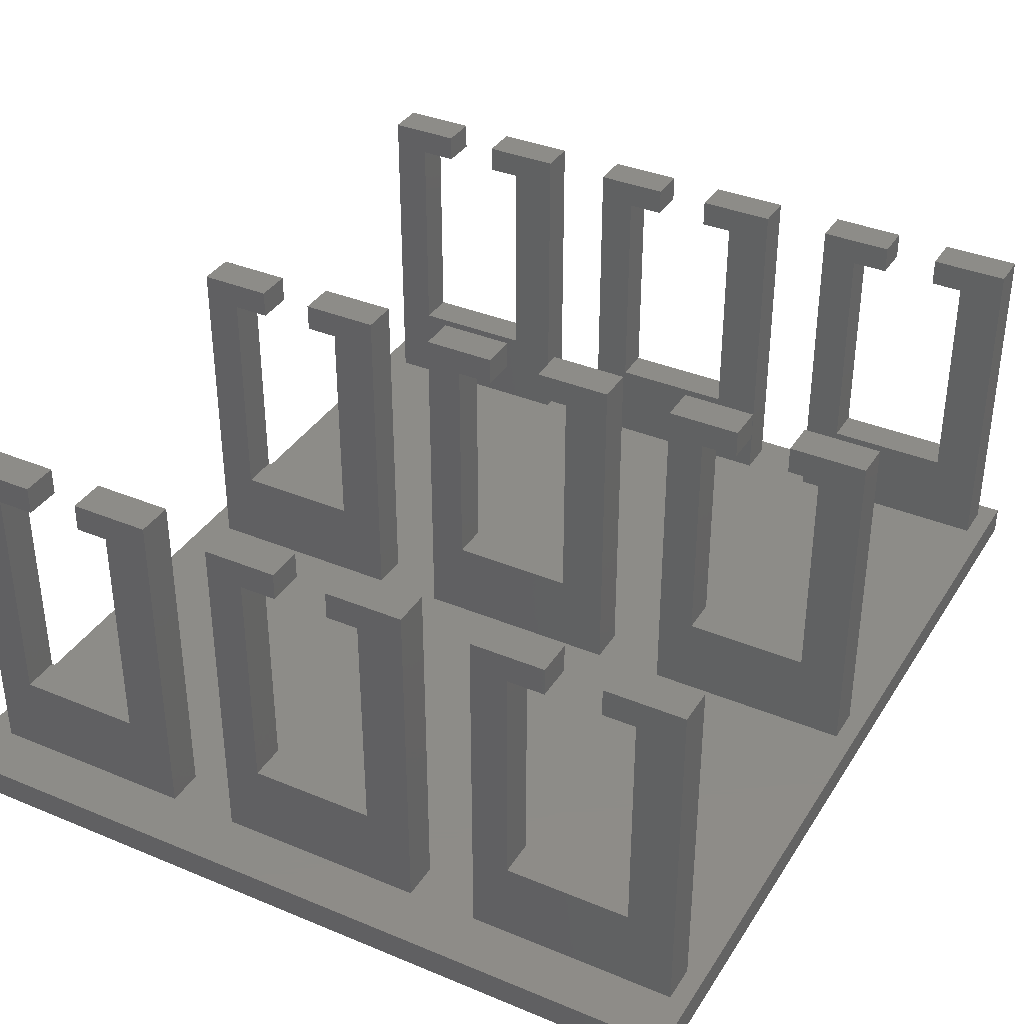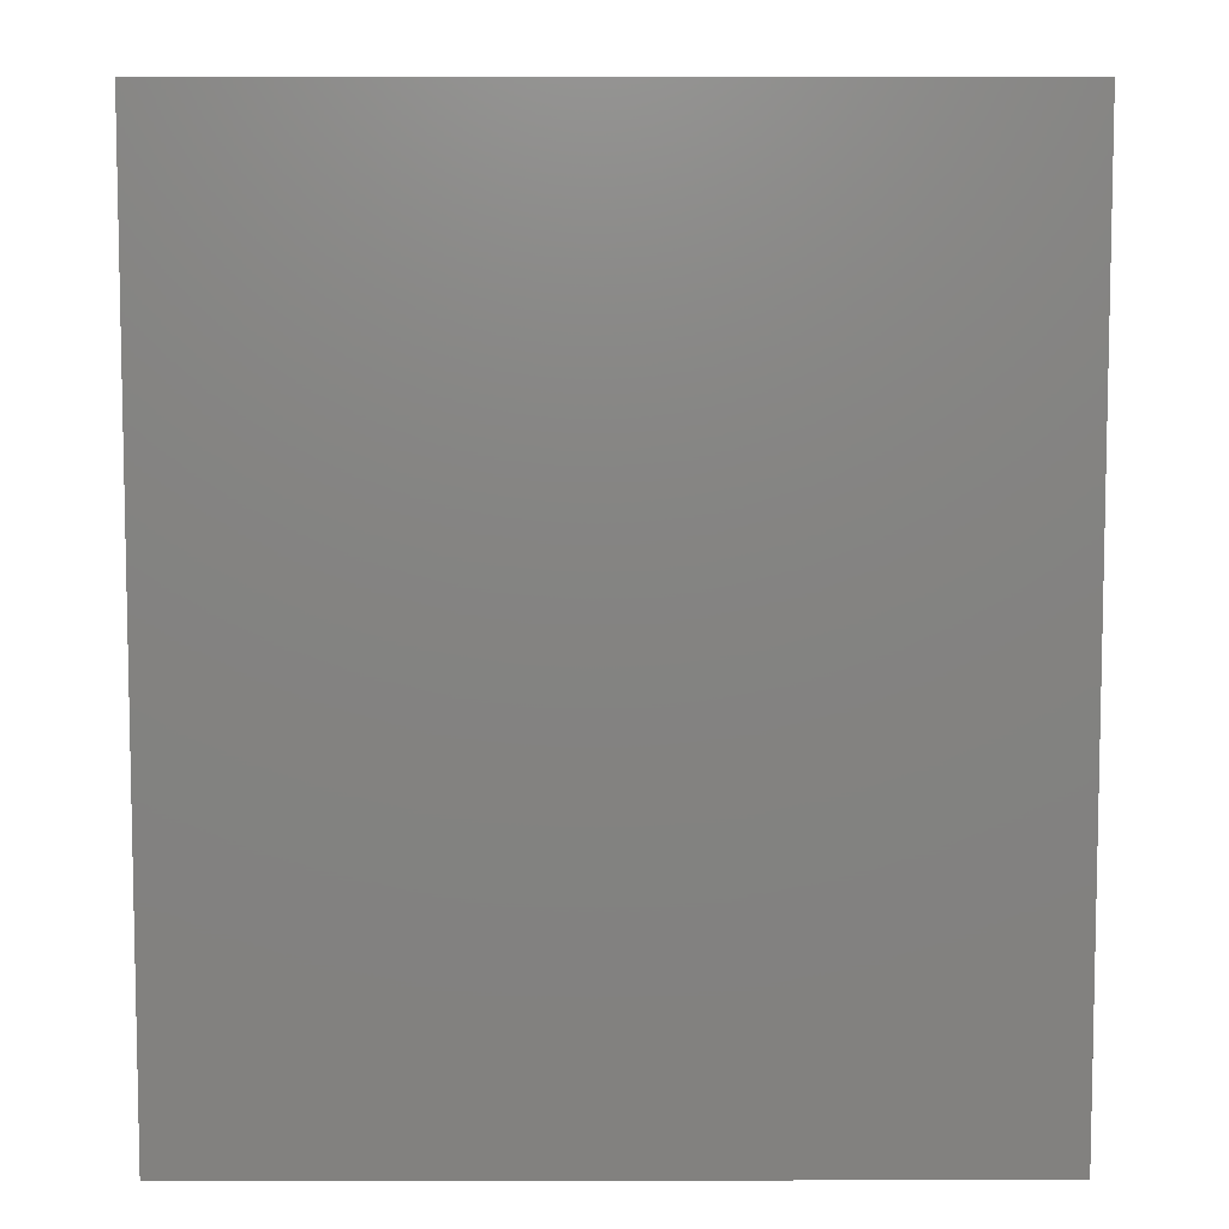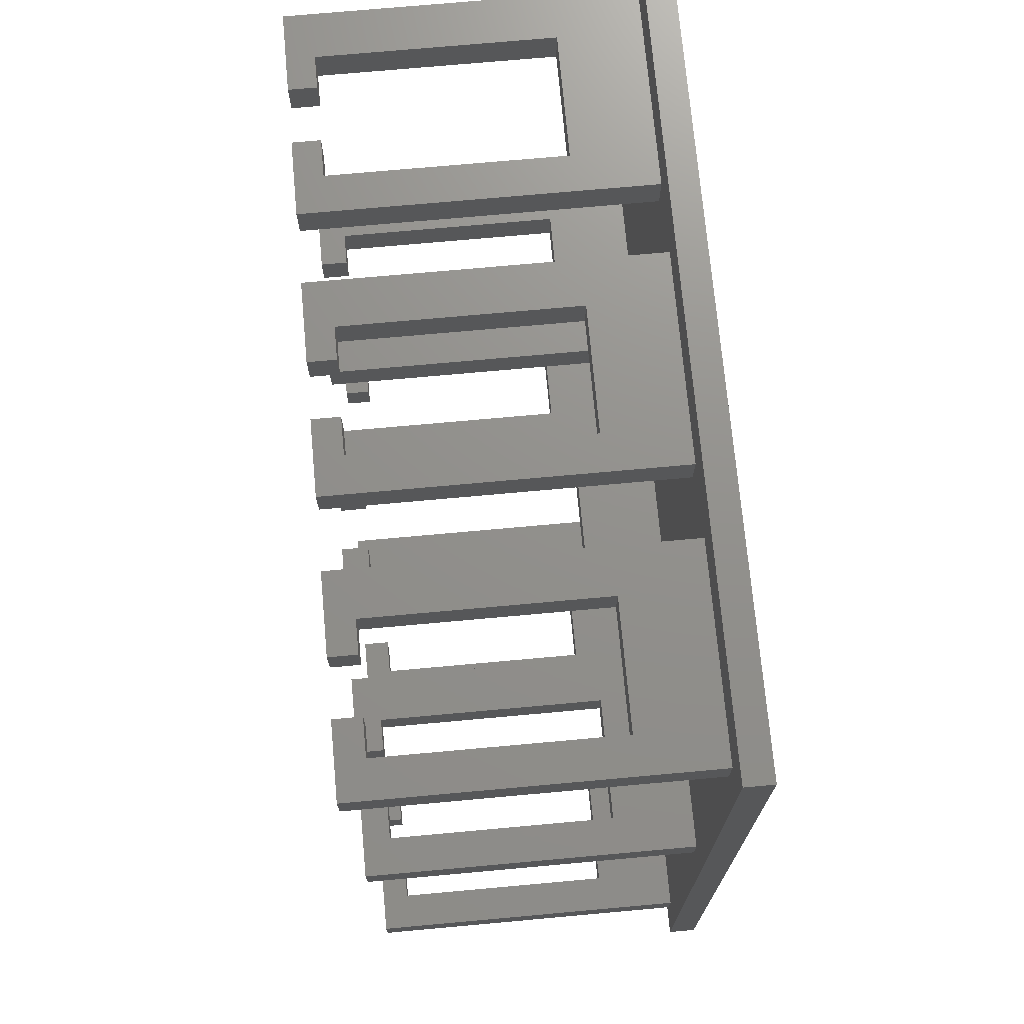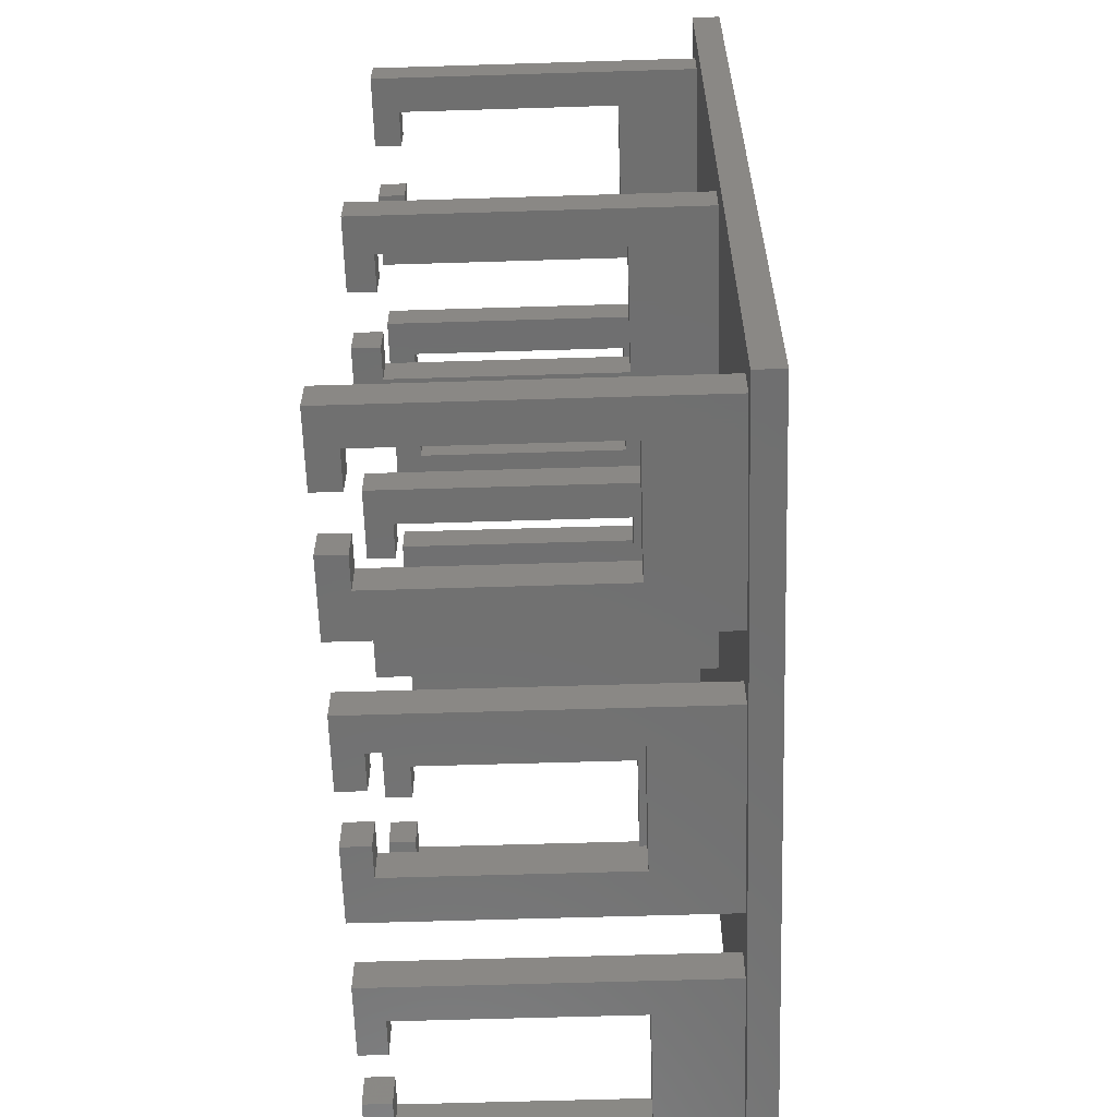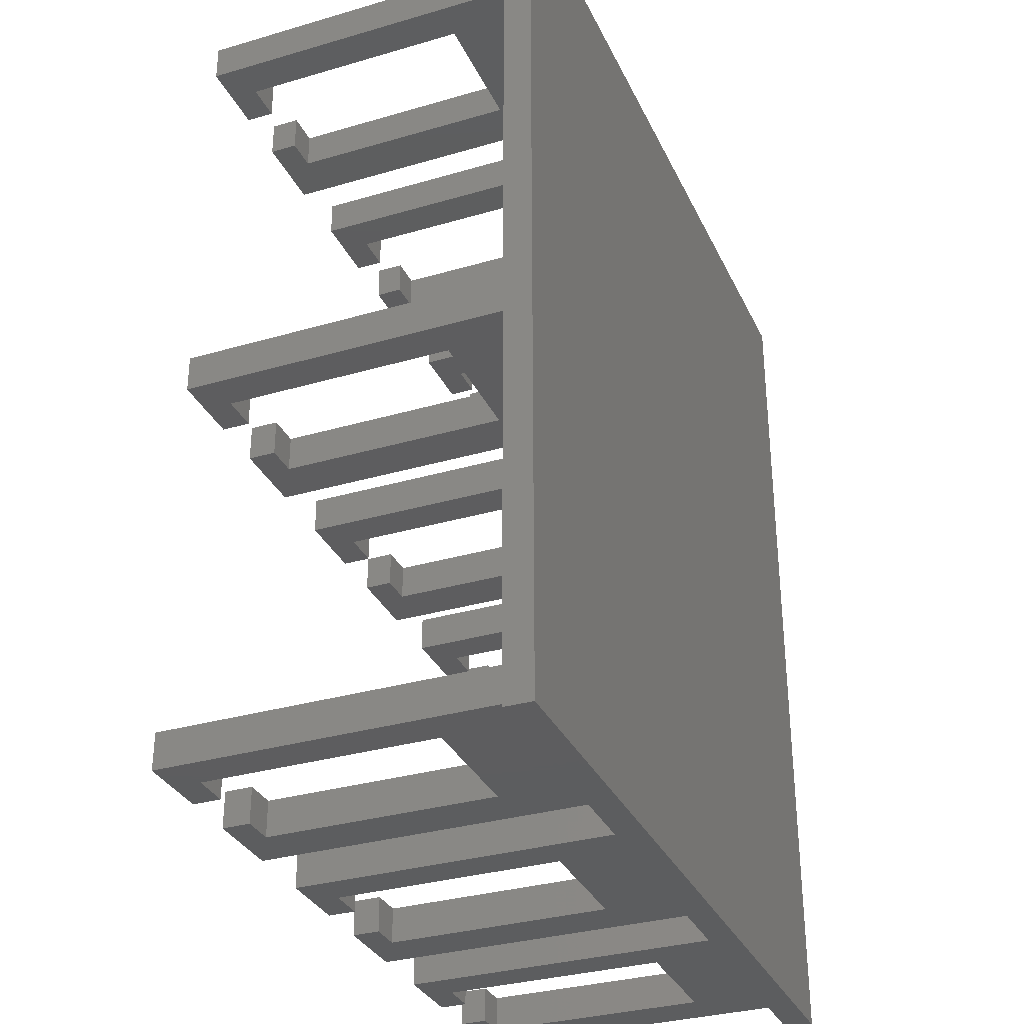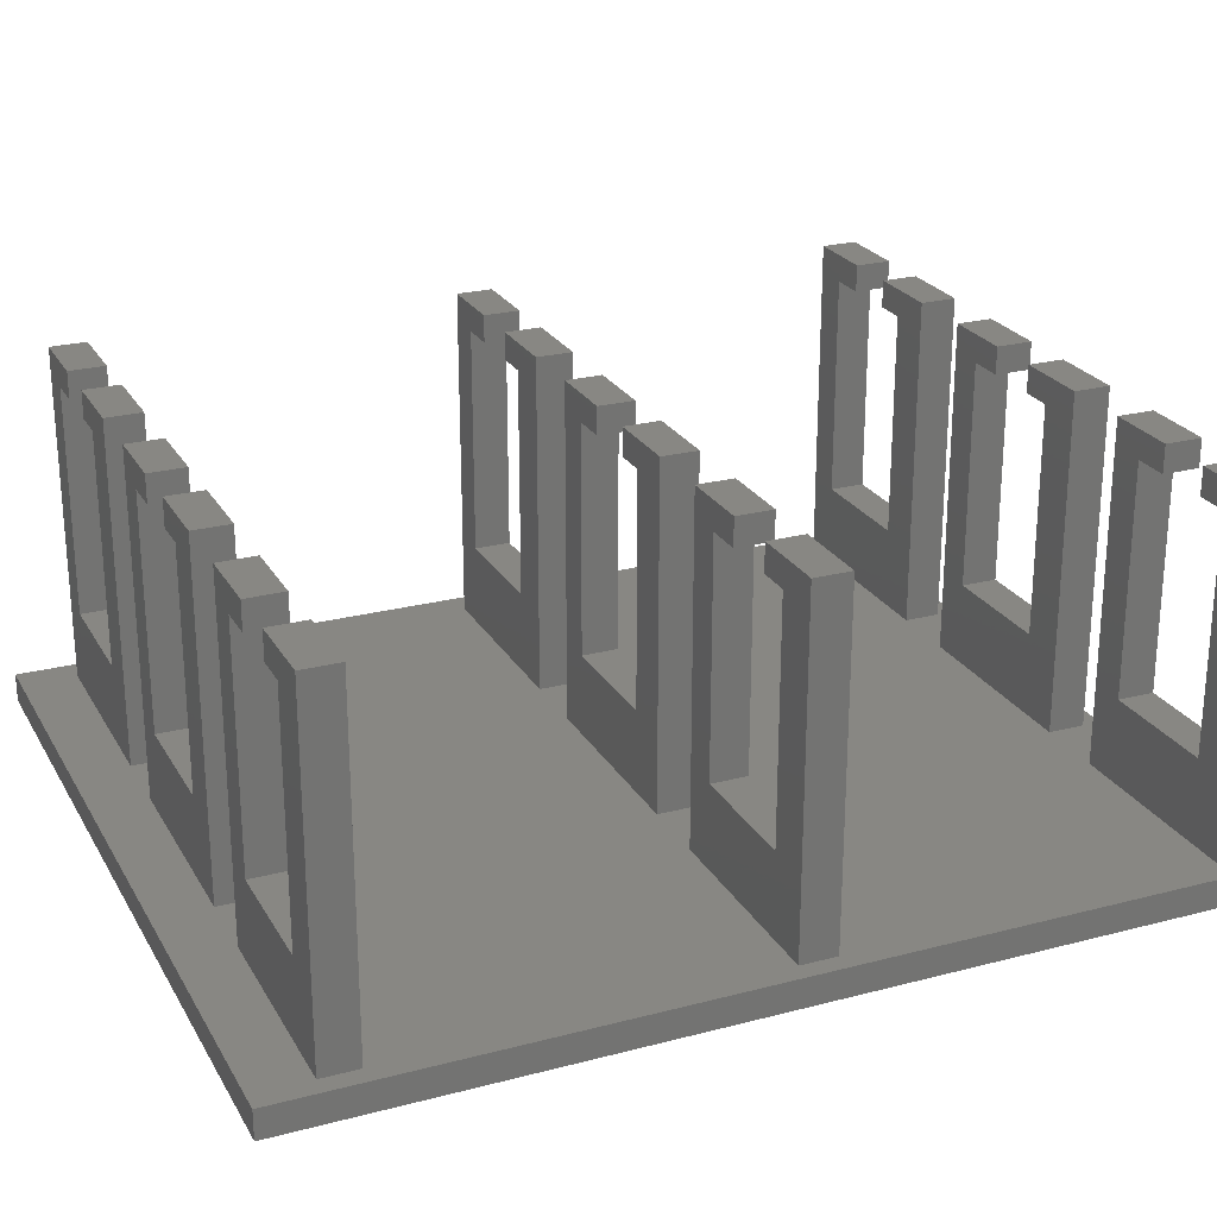
<metadata>
{"format":"stl","ext":"stl","renderer":"f3d","projection":"perspective","resolution":1024,"background":"white","views":[{"elev":36.5,"azim":-151.6,"up":"+Z"},{"elev":7.3,"azim":179.8,"up":"+Y"},{"elev":72.3,"azim":84.8,"up":"+Y"},{"elev":-61.7,"azim":91.8,"up":"+Y"},{"elev":-32.4,"azim":112.2,"up":"+Y"},{"elev":24.3,"azim":-113.4,"up":"+Z"}]}
</metadata>
<code>
# stl→obj: 224 verts, 444 faces
v 2 2 3.1
v 2 6 40
v 2 6 3.1
v 2 2 40
v 10.5 2 40
v 10.5 6 40
v 16.5 6 40
v 24.5 2 40
v 24.5 6 40
v 16.5 2 40
v 24.5 6 3.1
v 24.5 2 3.1
v 7 2 37
v 7 2 12
v 10.5 2 37
v 20.5 2 37
v 16.5 2 37
v 20.5 2 12
v 20.5 6 37
v 20.5 6 12
v 7 6 12
v 16.5 6 37
v 7 6 37
v 10.5 6 37
v 2 46 3.1
v 2 50 40
v 2 50 3.1
v 2 46 40
v 10.5 46 40
v 10.5 50 40
v 16.5 50 40
v 24.5 46 40
v 24.5 50 40
v 16.5 46 40
v 24.5 50 3.1
v 24.5 46 3.1
v 7 46 37
v 7 46 12
v 10.5 46 37
v 20.5 46 37
v 16.5 46 37
v 20.5 46 12
v 20.5 50 37
v 20.5 50 12
v 7 50 12
v 16.5 50 37
v 7 50 37
v 10.5 50 37
v 2 90 3.1
v 2 94 40
v 2 94 3.1
v 2 90 40
v 10.5 90 40
v 10.5 94 40
v 16.5 94 40
v 24.5 90 40
v 24.5 94 40
v 16.5 90 40
v 24.5 94 3.1
v 24.5 90 3.1
v 7 90 37
v 7 90 12
v 10.5 90 37
v 20.5 90 37
v 16.5 90 37
v 20.5 90 12
v 20.5 94 37
v 20.5 94 12
v 7 94 12
v 16.5 94 37
v 7 94 37
v 10.5 94 37
v 32 2 3.1
v 32 6 40
v 32 6 3.1
v 32 2 40
v 40.5 2 40
v 40.5 6 40
v 46.5 6 40
v 54.5 2 40
v 54.5 6 40
v 46.5 2 40
v 54.5 6 3.1
v 54.5 2 3.1
v 37 2 37
v 37 2 12
v 40.5 2 37
v 50.5 2 37
v 46.5 2 37
v 50.5 2 12
v 50.5 6 37
v 50.5 6 12
v 37 6 12
v 46.5 6 37
v 37 6 37
v 40.5 6 37
v 32 46 3.1
v 32 50 40
v 32 50 3.1
v 32 46 40
v 40.5 46 40
v 40.5 50 40
v 46.5 50 40
v 54.5 46 40
v 54.5 50 40
v 46.5 46 40
v 54.5 50 3.1
v 54.5 46 3.1
v 37 46 37
v 37 46 12
v 40.5 46 37
v 50.5 46 37
v 46.5 46 37
v 50.5 46 12
v 50.5 50 37
v 50.5 50 12
v 37 50 12
v 46.5 50 37
v 37 50 37
v 40.5 50 37
v 32 90 3.1
v 32 94 40
v 32 94 3.1
v 32 90 40
v 40.5 90 40
v 40.5 94 40
v 46.5 94 40
v 54.5 90 40
v 54.5 94 40
v 46.5 90 40
v 54.5 94 3.1
v 54.5 90 3.1
v 37 90 37
v 37 90 12
v 40.5 90 37
v 50.5 90 37
v 46.5 90 37
v 50.5 90 12
v 50.5 94 37
v 50.5 94 12
v 37 94 12
v 46.5 94 37
v 37 94 37
v 40.5 94 37
v 62 2 3.1
v 62 6 40
v 62 6 3.1
v 62 2 40
v 70.5 2 40
v 70.5 6 40
v 76.5 6 40
v 84.5 2 40
v 84.5 6 40
v 76.5 2 40
v 84.5 6 3.1
v 84.5 2 3.1
v 67 2 37
v 67 2 12
v 70.5 2 37
v 80.5 2 37
v 76.5 2 37
v 80.5 2 12
v 80.5 6 37
v 80.5 6 12
v 67 6 12
v 76.5 6 37
v 67 6 37
v 70.5 6 37
v 62 46 3.1
v 62 50 40
v 62 50 3.1
v 62 46 40
v 70.5 46 40
v 70.5 50 40
v 76.5 50 40
v 84.5 46 40
v 84.5 50 40
v 76.5 46 40
v 84.5 50 3.1
v 84.5 46 3.1
v 67 46 37
v 67 46 12
v 70.5 46 37
v 80.5 46 37
v 76.5 46 37
v 80.5 46 12
v 80.5 50 37
v 80.5 50 12
v 67 50 12
v 76.5 50 37
v 67 50 37
v 70.5 50 37
v 62 90 3.1
v 62 94 40
v 62 94 3.1
v 62 90 40
v 70.5 90 40
v 70.5 94 40
v 76.5 94 40
v 84.5 90 40
v 84.5 94 40
v 76.5 90 40
v 84.5 94 3.1
v 84.5 90 3.1
v 67 90 37
v 67 90 12
v 70.5 90 37
v 80.5 90 37
v 76.5 90 37
v 80.5 90 12
v 80.5 94 37
v 80.5 94 12
v 67 94 12
v 76.5 94 37
v 67 94 37
v 70.5 94 37
v 0 0 0
v 0 100 3.1
v 0 100 0
v 0 0 3.1
v 87.5 100 3.1
v 87.5 0 3.1
v 87.5 100 0
v 87.5 0 0
f 1 2 3
f 2 1 4
f 2 5 6
f 5 2 4
f 7 8 9
f 8 7 10
f 8 11 9
f 11 8 12
f 4 13 5
f 4 14 13
f 12 14 1
f 1 14 4
f 5 13 15
f 16 10 17
f 10 16 8
f 18 8 16
f 18 12 8
f 14 12 18
f 9 19 7
f 9 20 19
f 20 11 21
f 11 20 9
f 7 19 22
f 23 6 24
f 6 23 2
f 21 2 23
f 21 3 2
f 3 21 11
f 13 21 23
f 21 13 14
f 13 24 15
f 24 13 23
f 17 19 16
f 19 17 22
f 18 19 20
f 19 18 16
f 21 18 20
f 18 21 14
f 5 24 6
f 24 5 15
f 17 7 22
f 7 17 10
f 25 26 27
f 26 25 28
f 26 29 30
f 29 26 28
f 31 32 33
f 32 31 34
f 32 35 33
f 35 32 36
f 28 37 29
f 28 38 37
f 36 38 25
f 25 38 28
f 29 37 39
f 40 34 41
f 34 40 32
f 42 32 40
f 42 36 32
f 38 36 42
f 33 43 31
f 33 44 43
f 44 35 45
f 35 44 33
f 31 43 46
f 47 30 48
f 30 47 26
f 45 26 47
f 45 27 26
f 27 45 35
f 37 45 47
f 45 37 38
f 37 48 39
f 48 37 47
f 41 43 40
f 43 41 46
f 42 43 44
f 43 42 40
f 45 42 44
f 42 45 38
f 29 48 30
f 48 29 39
f 41 31 46
f 31 41 34
f 49 50 51
f 50 49 52
f 50 53 54
f 53 50 52
f 55 56 57
f 56 55 58
f 56 59 57
f 59 56 60
f 52 61 53
f 52 62 61
f 60 62 49
f 49 62 52
f 53 61 63
f 64 58 65
f 58 64 56
f 66 56 64
f 66 60 56
f 62 60 66
f 57 67 55
f 57 68 67
f 68 59 69
f 59 68 57
f 55 67 70
f 71 54 72
f 54 71 50
f 69 50 71
f 69 51 50
f 51 69 59
f 61 69 71
f 69 61 62
f 61 72 63
f 72 61 71
f 65 67 64
f 67 65 70
f 66 67 68
f 67 66 64
f 69 66 68
f 66 69 62
f 53 72 54
f 72 53 63
f 65 55 70
f 55 65 58
f 73 74 75
f 74 73 76
f 74 77 78
f 77 74 76
f 79 80 81
f 80 79 82
f 80 83 81
f 83 80 84
f 76 85 77
f 76 86 85
f 84 86 73
f 73 86 76
f 77 85 87
f 88 82 89
f 82 88 80
f 90 80 88
f 90 84 80
f 86 84 90
f 81 91 79
f 81 92 91
f 92 83 93
f 83 92 81
f 79 91 94
f 95 78 96
f 78 95 74
f 93 74 95
f 93 75 74
f 75 93 83
f 85 93 95
f 93 85 86
f 85 96 87
f 96 85 95
f 89 91 88
f 91 89 94
f 90 91 92
f 91 90 88
f 93 90 92
f 90 93 86
f 77 96 78
f 96 77 87
f 89 79 94
f 79 89 82
f 97 98 99
f 98 97 100
f 98 101 102
f 101 98 100
f 103 104 105
f 104 103 106
f 104 107 105
f 107 104 108
f 100 109 101
f 100 110 109
f 108 110 97
f 97 110 100
f 101 109 111
f 112 106 113
f 106 112 104
f 114 104 112
f 114 108 104
f 110 108 114
f 105 115 103
f 105 116 115
f 116 107 117
f 107 116 105
f 103 115 118
f 119 102 120
f 102 119 98
f 117 98 119
f 117 99 98
f 99 117 107
f 109 117 119
f 117 109 110
f 109 120 111
f 120 109 119
f 113 115 112
f 115 113 118
f 114 115 116
f 115 114 112
f 117 114 116
f 114 117 110
f 101 120 102
f 120 101 111
f 113 103 118
f 103 113 106
f 121 122 123
f 122 121 124
f 122 125 126
f 125 122 124
f 127 128 129
f 128 127 130
f 128 131 129
f 131 128 132
f 124 133 125
f 124 134 133
f 132 134 121
f 121 134 124
f 125 133 135
f 136 130 137
f 130 136 128
f 138 128 136
f 138 132 128
f 134 132 138
f 129 139 127
f 129 140 139
f 140 131 141
f 131 140 129
f 127 139 142
f 143 126 144
f 126 143 122
f 141 122 143
f 141 123 122
f 123 141 131
f 133 141 143
f 141 133 134
f 133 144 135
f 144 133 143
f 137 139 136
f 139 137 142
f 138 139 140
f 139 138 136
f 141 138 140
f 138 141 134
f 125 144 126
f 144 125 135
f 137 127 142
f 127 137 130
f 145 146 147
f 146 145 148
f 146 149 150
f 149 146 148
f 151 152 153
f 152 151 154
f 152 155 153
f 155 152 156
f 148 157 149
f 148 158 157
f 156 158 145
f 145 158 148
f 149 157 159
f 160 154 161
f 154 160 152
f 162 152 160
f 162 156 152
f 158 156 162
f 153 163 151
f 153 164 163
f 164 155 165
f 155 164 153
f 151 163 166
f 167 150 168
f 150 167 146
f 165 146 167
f 165 147 146
f 147 165 155
f 157 165 167
f 165 157 158
f 157 168 159
f 168 157 167
f 161 163 160
f 163 161 166
f 162 163 164
f 163 162 160
f 165 162 164
f 162 165 158
f 149 168 150
f 168 149 159
f 161 151 166
f 151 161 154
f 169 170 171
f 170 169 172
f 170 173 174
f 173 170 172
f 175 176 177
f 176 175 178
f 176 179 177
f 179 176 180
f 172 181 173
f 172 182 181
f 180 182 169
f 169 182 172
f 173 181 183
f 184 178 185
f 178 184 176
f 186 176 184
f 186 180 176
f 182 180 186
f 177 187 175
f 177 188 187
f 188 179 189
f 179 188 177
f 175 187 190
f 191 174 192
f 174 191 170
f 189 170 191
f 189 171 170
f 171 189 179
f 181 189 191
f 189 181 182
f 181 192 183
f 192 181 191
f 185 187 184
f 187 185 190
f 186 187 188
f 187 186 184
f 189 186 188
f 186 189 182
f 173 192 174
f 192 173 183
f 185 175 190
f 175 185 178
f 193 194 195
f 194 193 196
f 194 197 198
f 197 194 196
f 199 200 201
f 200 199 202
f 200 203 201
f 203 200 204
f 196 205 197
f 196 206 205
f 204 206 193
f 193 206 196
f 197 205 207
f 208 202 209
f 202 208 200
f 210 200 208
f 210 204 200
f 206 204 210
f 201 211 199
f 201 212 211
f 212 203 213
f 203 212 201
f 199 211 214
f 215 198 216
f 198 215 194
f 213 194 215
f 213 195 194
f 195 213 203
f 205 213 215
f 213 205 206
f 205 216 207
f 216 205 215
f 209 211 208
f 211 209 214
f 210 211 212
f 211 210 208
f 213 210 212
f 210 213 206
f 197 216 198
f 216 197 207
f 209 199 214
f 199 209 202
f 217 218 219
f 218 217 220
f 25 11 36
f 11 25 3
f 49 35 60
f 35 49 27
f 97 83 108
f 83 97 75
f 121 107 132
f 107 121 99
f 169 155 180
f 155 169 147
f 193 179 204
f 179 193 171
f 204 221 203
f 221 195 203
f 132 193 195
f 193 132 171
f 171 107 169
f 108 169 107
f 132 195 131
f 221 131 195
f 221 123 131
f 60 121 123
f 121 60 99
f 99 35 97
f 36 97 35
f 60 123 59
f 218 123 221
f 123 218 59
f 218 49 51
f 49 218 27
f 27 218 25
f 25 220 3
f 25 218 220
f 59 218 51
f 179 221 204
f 221 179 222
f 180 222 179
f 155 222 180
f 156 222 155
f 145 222 156
f 171 132 107
f 169 108 147
f 83 147 108
f 147 83 145
f 84 145 83
f 84 222 145
f 73 222 84
f 99 60 35
f 97 36 75
f 11 75 36
f 75 11 73
f 12 73 11
f 220 73 12
f 220 12 1
f 73 220 222
f 3 220 1
f 222 223 221
f 223 222 224
f 223 218 221
f 218 223 219
f 217 223 224
f 223 217 219
f 217 222 220
f 222 217 224

</code>
